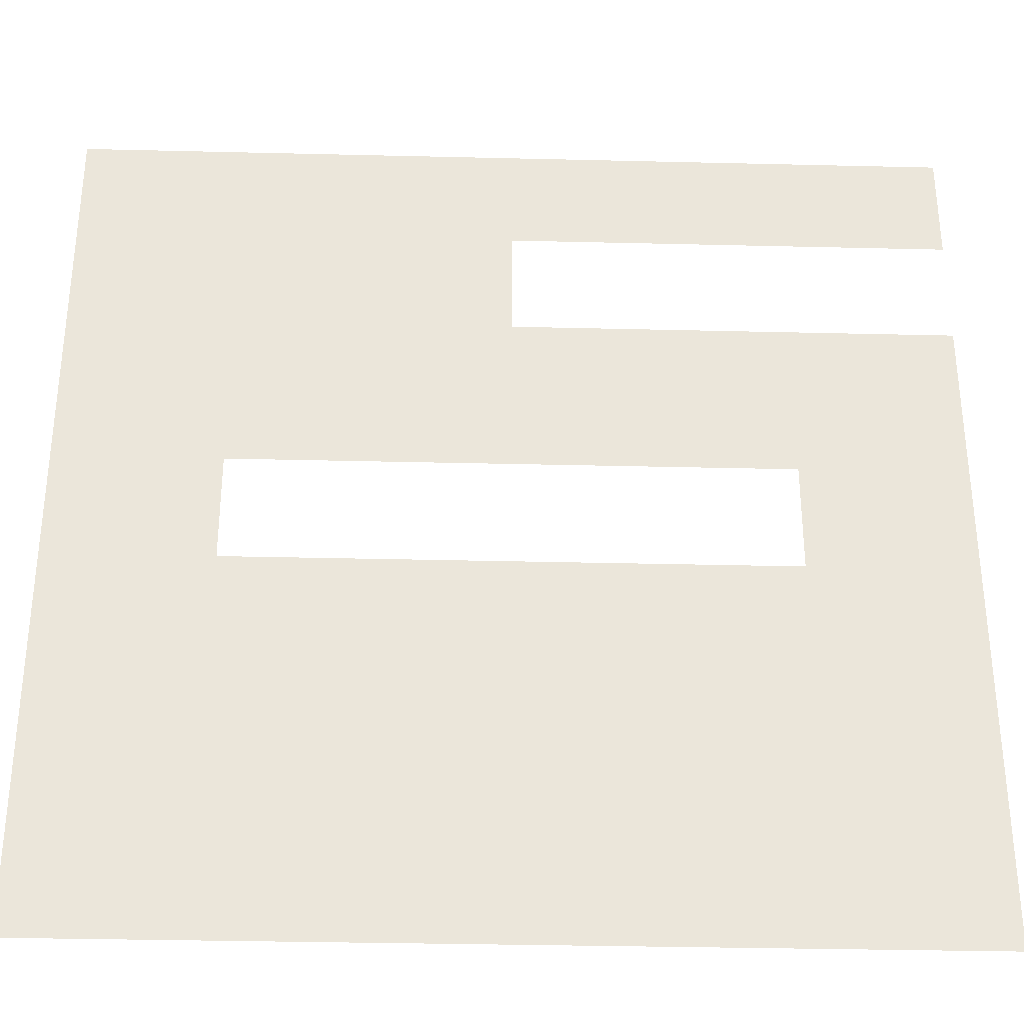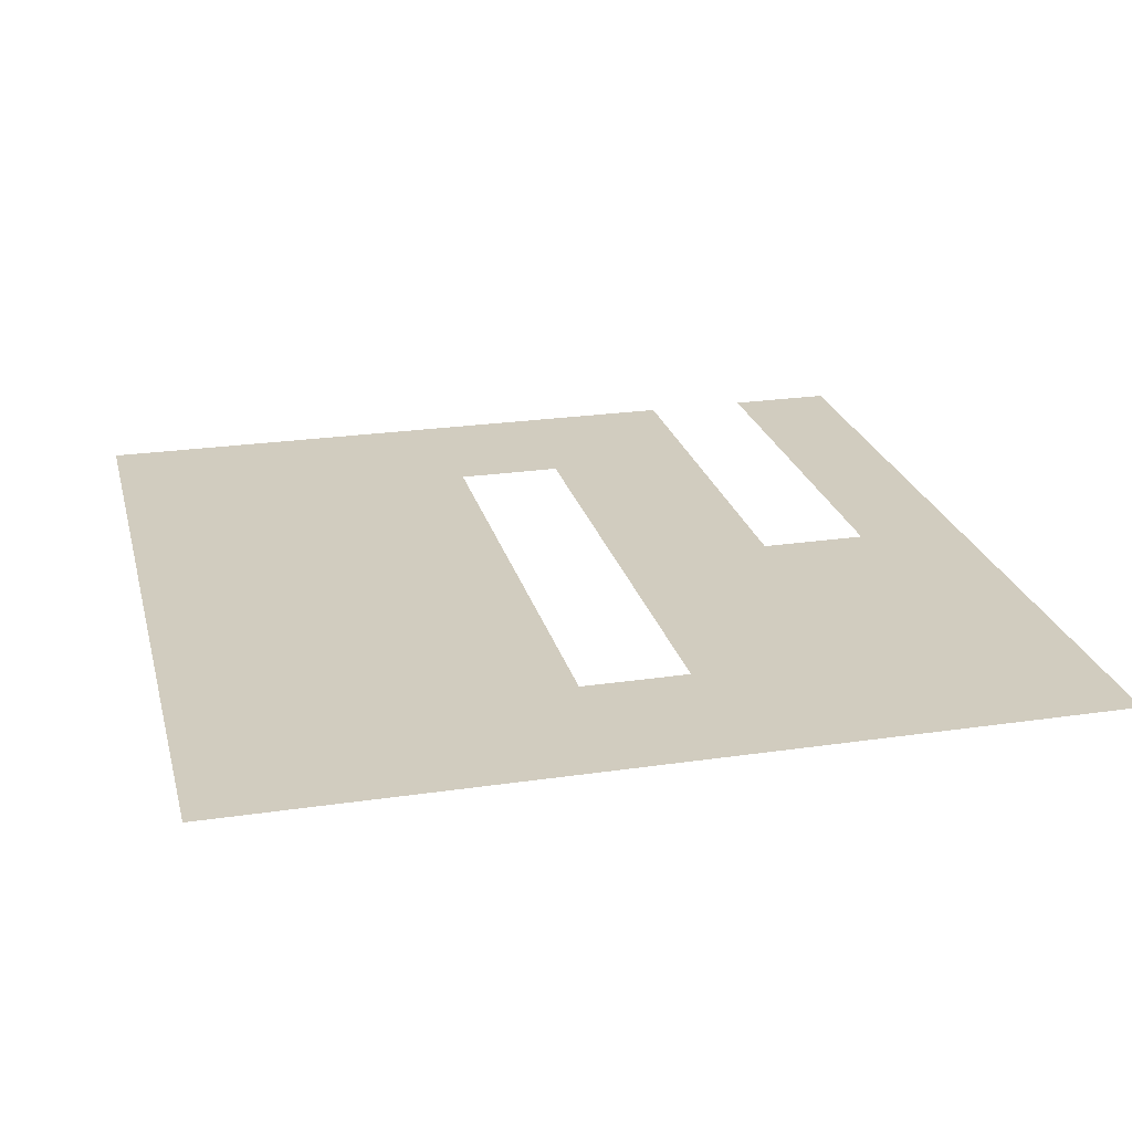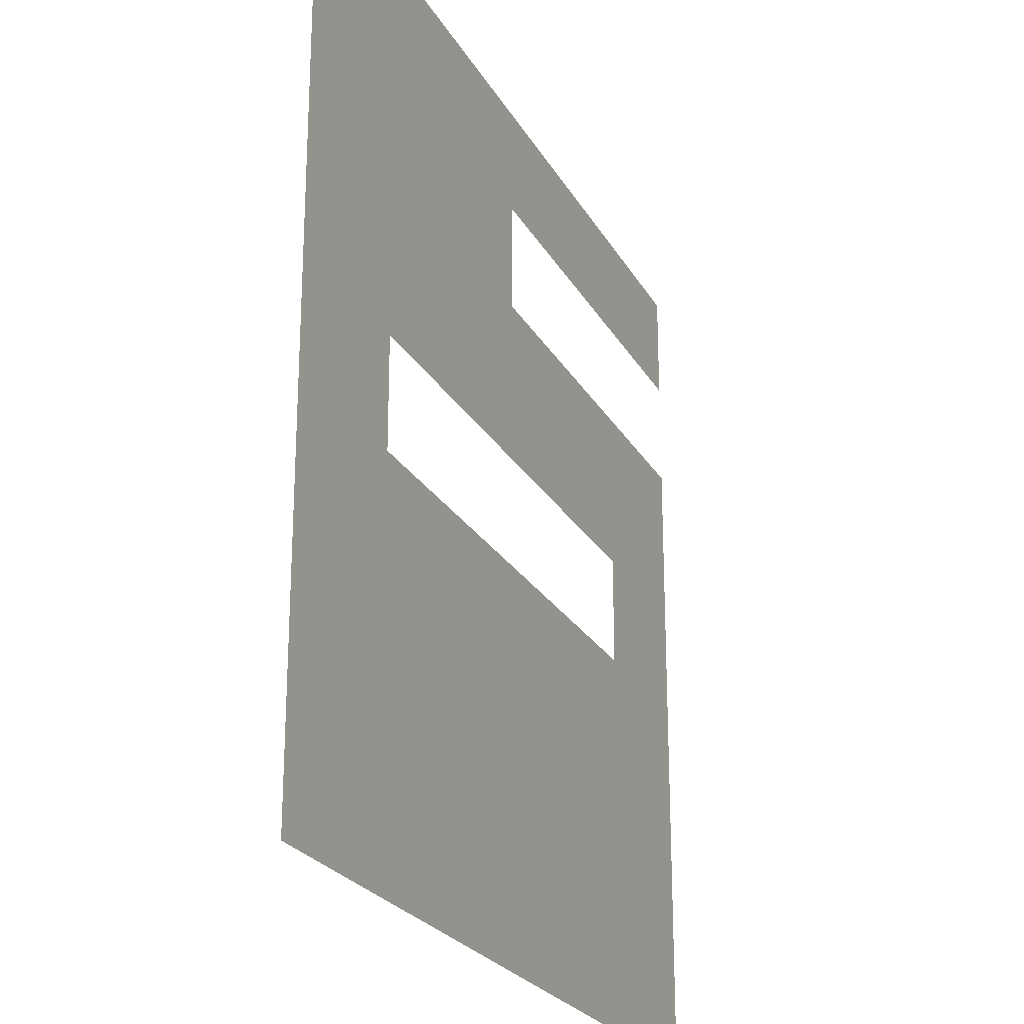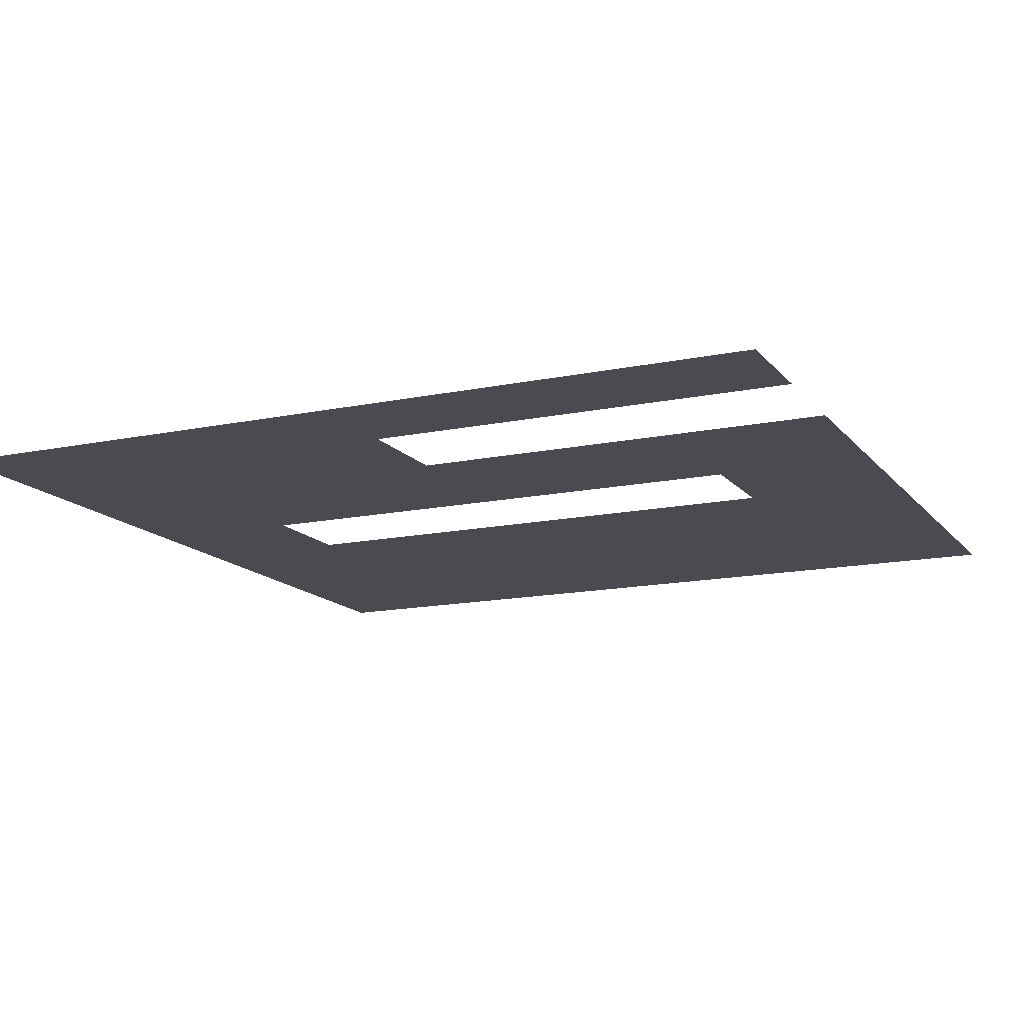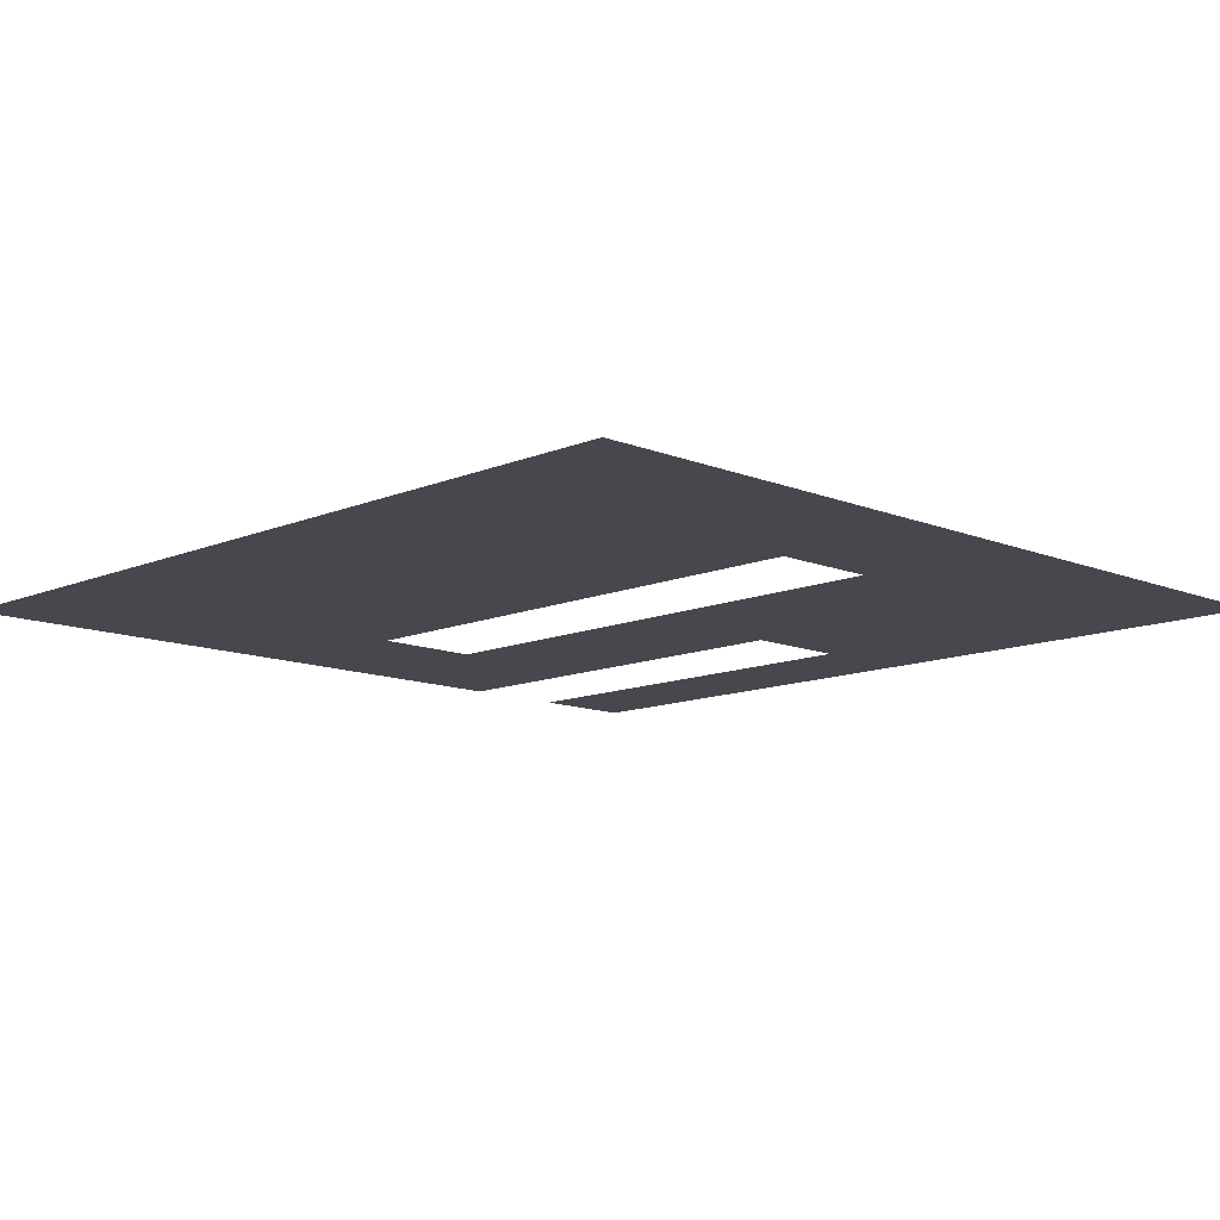
<metadata>
{"format":"obj","ext":"obj","renderer":"f3d","projection":"perspective","resolution":1024,"background":"white","views":[{"elev":-33.3,"azim":178.1,"up":"+Y"},{"elev":23.9,"azim":76.2,"up":"+Z"},{"elev":-23.7,"azim":112.5,"up":"+Y"},{"elev":-14.4,"azim":-155.4,"up":"+Z"},{"elev":-11.7,"azim":45.5,"up":"+Z"}]}
</metadata>
<code>
o Plane_Plane.001
v -10 -10 0
v 10 -10 0
v -10 10 0
v 10 10 0
v -10 0 0
v 0 -10 0
v 10 0 0
v 0 10 0
v -10 -5 0
v 5 -10 0
v 10 5 0
v -5 10 0
v -10 5 0
v -5 -10 0
v 10 -5 0
v 5 10 0
v 0 5 0
v 0 -5 0
v 5 -5 0
v -5 -5 0
v -5 5 0
v 5 5 0
v -10 -7.5 0
v 7.5 -10 0
v 10 7.5 0
v -7.5 10 0
v -10 2.5 0
v -2.5 -10 0
v 10 -2.5 0
v 2.5 10 0
v 0 7.5 0
v 0 -2.5 0
v -7.5 0 0
v -10 -2.5 0
v 2.5 -10 0
v 10 2.5 0
v -2.5 10 0
v -10 7.5 0
v -7.5 -10 0
v 10 -7.5 0
v 7.5 10 0
v 0 2.5 0
v 0 -7.5 0
v 7.5 0 0
v 5 -2.5 0
v 5 -7.5 0
v 2.5 -5 0
v 7.5 -5 0
v -5 -2.5 0
v -5 -7.5 0
v -7.5 -5 0
v -2.5 -5 0
v -5 7.5 0
v -5 2.5 0
v -7.5 5 0
v -2.5 5 0
v 5 7.5 0
v 5 2.5 0
v 2.5 5 0
v 7.5 5 0
v 7.5 2.5 0
v 2.5 2.5 0
v 2.5 7.5 0
v -2.5 2.5 0
v -7.5 2.5 0
v -7.5 7.5 0
v -2.5 -7.5 0
v -7.5 -7.5 0
v -7.5 -2.5 0
v 7.5 -7.5 0
v 2.5 -7.5 0
v 2.5 -2.5 0
v 7.5 -2.5 0
v -2.5 -2.5 0
v -2.5 7.5 0
v 7.5 7.5 0
v -10 -8.75 0
v 8.75 -10 0
v 10 8.75 0
v -8.75 10 0
v -10 1.25 0
v -1.25 -10 0
v 10 -1.25 0
v 1.25 10 0
v 0 8.75 0
v 0 -1.25 0
v -8.75 0 0
v -10 -3.75 0
v 3.75 -10 0
v 10 3.75 0
v -3.75 10 0
v -6.25 -10 0
v 10 -6.25 0
v 6.25 10 0
v 0 3.75 0
v 0 -6.25 0
v 6.25 0 0
v 5 -1.25 0
v 5 -6.25 0
v 1.25 -5 0
v 6.25 -5 0
v -5 -1.25 0
v -5 -6.25 0
v -8.75 -5 0
v -3.75 -5 0
v -5 8.75 0
v -5 3.75 0
v -8.75 5 0
v -3.75 5 0
v 5 8.75 0
v 5 3.75 0
v 1.25 5 0
v 6.25 5 0
v -10 -6.25 0
v 6.25 -10 0
v 10 6.25 0
v -6.25 10 0
v -10 3.75 0
v -3.75 -10 0
v 10 -3.75 0
v 3.75 10 0
v 0 6.25 0
v 0 -3.75 0
v -6.25 0 0
v -10 -1.25 0
v 1.25 -10 0
v 10 1.25 0
v -1.25 10 0
v -10 8.75 0
v -8.75 -10 0
v 10 -8.75 0
v 8.75 10 0
v 0 1.25 0
v 0 -8.75 0
v 8.75 0 0
v 5 -3.75 0
v 5 -8.75 0
v 3.75 -5 0
v 8.75 -5 0
v -5 -3.75 0
v -5 -8.75 0
v -6.25 -5 0
v -1.25 -5 0
v -5 1.25 0
v -6.25 5 0
v -1.25 5 0
v 5 6.25 0
v 5 1.25 0
v 3.75 5 0
v 8.75 5 0
v 7.5 3.75 0
v 7.5 1.25 0
v 6.25 2.5 0
v 8.75 2.5 0
v 2.5 3.75 0
v 2.5 1.25 0
v 1.25 2.5 0
v 3.75 2.5 0
v 2.5 8.75 0
v 2.5 6.25 0
v 1.25 7.5 0
v 3.75 7.5 0
v -2.5 3.75 0
v -2.5 1.25 0
v -3.75 2.5 0
v -1.25 2.5 0
v -7.5 3.75 0
v -7.5 1.25 0
v -8.75 2.5 0
v -6.25 2.5 0
v -7.5 8.75 0
v -8.75 7.5 0
v -6.25 7.5 0
v -2.5 -6.25 0
v -2.5 -8.75 0
v -3.75 -7.5 0
v -1.25 -7.5 0
v -7.5 -6.25 0
v -7.5 -8.75 0
v -8.75 -7.5 0
v -6.25 -7.5 0
v -7.5 -1.25 0
v -7.5 -3.75 0
v -8.75 -2.5 0
v -6.25 -2.5 0
v 7.5 -6.25 0
v 7.5 -8.75 0
v 6.25 -7.5 0
v 8.75 -7.5 0
v 2.5 -6.25 0
v 2.5 -8.75 0
v 1.25 -7.5 0
v 3.75 -7.5 0
v 2.5 -1.25 0
v 2.5 -3.75 0
v 1.25 -2.5 0
v 3.75 -2.5 0
v 7.5 -1.25 0
v 7.5 -3.75 0
v 6.25 -2.5 0
v 8.75 -2.5 0
v -2.5 -1.25 0
v -2.5 -3.75 0
v -3.75 -2.5 0
v -1.25 -2.5 0
v -2.5 8.75 0
v -3.75 7.5 0
v -1.25 7.5 0
v 7.5 8.75 0
v 7.5 6.25 0
v 6.25 7.5 0
v 8.75 7.5 0
v 8.75 6.25 0
v 6.25 6.25 0
v 6.25 8.75 0
v -3.75 8.75 0
v -1.25 -3.75 0
v -3.75 -3.75 0
v -3.75 -1.25 0
v 8.75 -3.75 0
v 6.25 -3.75 0
v 6.25 -1.25 0
v 3.75 -3.75 0
v 1.25 -3.75 0
v 1.25 -1.25 0
v 3.75 -8.75 0
v 1.25 -8.75 0
v 1.25 -6.25 0
v 8.75 -8.75 0
v 6.25 -8.75 0
v 6.25 -6.25 0
v -6.25 -3.75 0
v -8.75 -3.75 0
v -8.75 -1.25 0
v -6.25 -8.75 0
v -8.75 -8.75 0
v -8.75 -6.25 0
v -1.25 -8.75 0
v -3.75 -8.75 0
v -3.75 -6.25 0
v -8.75 8.75 0
v -6.25 1.25 0
v -8.75 1.25 0
v -8.75 3.75 0
v -1.25 1.25 0
v -3.75 1.25 0
v -3.75 3.75 0
v 3.75 6.25 0
v 1.25 6.25 0
v 1.25 8.75 0
v 3.75 1.25 0
v 1.25 1.25 0
v 1.25 3.75 0
v 8.75 1.25 0
v 6.25 1.25 0
v 6.25 3.75 0
v 8.75 3.75 0
v 3.75 3.75 0
v 3.75 8.75 0
v -1.25 3.75 0
v -6.25 3.75 0
v -6.25 8.75 0
v -1.25 -6.25 0
v -6.25 -6.25 0
v -6.25 -1.25 0
v 8.75 -6.25 0
v 3.75 -6.25 0
v 3.75 -1.25 0
v 8.75 -1.25 0
v -1.25 -1.25 0
v -1.25 8.75 0
v 8.75 8.75 0
f 79 132 272
f 85 128 271
f 83 135 269
f 99 138 267
f 93 139 266
f 103 142 264
f 96 143 263
f 106 117 262
f 107 145 261
f 95 146 260
f 110 121 259
f 111 149 258
f 90 150 257
f 151 113 256
f 152 153 255
f 127 154 254
f 155 112 253
f 156 157 252
f 148 158 251
f 159 84 250
f 160 161 249
f 147 162 248
f 163 109 247
f 164 165 246
f 133 166 245
f 167 108 244
f 168 169 243
f 144 170 242
f 171 80 241
f 174 105 240
f 175 176 239
f 134 177 238
f 178 104 237
f 179 180 236
f 141 181 235
f 182 87 234
f 183 184 233
f 140 185 232
f 186 101 231
f 187 188 230
f 131 189 229
f 190 100 228
f 191 192 227
f 137 193 226
f 195 196 224
f 136 197 223
f 198 97 222
f 199 200 221
f 120 201 220
f 203 204 218
f 123 205 217
f 206 91 216
f 209 94 215
f 210 211 214
f 116 212 213
f 213 76 210
f 150 210 60
f 11 213 150
f 214 57 147
f 113 147 22
f 60 214 113
f 215 16 110
f 211 110 57
f 76 215 211
f 216 12 106
f 207 106 53
f 75 216 207
f 217 74 203
f 143 203 52
f 18 217 143
f 218 49 140
f 105 140 20
f 52 218 105
f 204 102 49
f 74 219 204
f 220 73 199
f 139 199 48
f 15 220 139
f 221 45 136
f 101 136 19
f 48 221 101
f 200 98 45
f 73 222 200
f 223 72 195
f 138 195 47
f 19 223 138
f 224 32 123
f 100 123 18
f 47 224 100
f 196 86 32
f 72 225 196
f 226 71 191
f 89 191 35
f 10 226 89
f 227 43 134
f 126 134 6
f 35 227 126
f 228 18 96
f 192 96 43
f 71 228 192
f 229 70 187
f 78 187 24
f 2 229 78
f 230 46 137
f 115 137 10
f 24 230 115
f 231 19 99
f 188 99 46
f 70 231 188
f 232 69 183
f 142 183 51
f 20 232 142
f 233 34 88
f 104 88 9
f 51 233 104
f 234 5 125
f 184 125 34
f 69 234 184
f 235 68 179
f 92 179 39
f 14 235 92
f 236 23 77
f 130 77 1
f 39 236 130
f 237 9 114
f 180 114 23
f 68 237 180
f 238 67 175
f 82 175 28
f 6 238 82
f 239 50 141
f 119 141 14
f 28 239 119
f 240 20 103
f 176 103 50
f 67 240 176
f 241 3 129
f 172 129 38
f 66 241 172
f 242 65 168
f 124 168 33
f 243 27 81
f 87 81 5
f 33 243 87
f 244 13 118
f 169 118 27
f 65 244 169
f 245 64 164
f 246 54 144
f 247 21 107
f 165 107 54
f 64 247 165
f 248 63 160
f 149 160 59
f 22 248 149
f 249 31 122
f 112 122 17
f 59 249 112
f 250 8 85
f 161 85 31
f 63 250 161
f 251 62 156
f 252 42 133
f 253 17 95
f 157 95 42
f 62 253 157
f 254 61 152
f 135 152 44
f 7 254 135
f 255 58 148
f 44 255 97
f 256 22 111
f 153 111 58
f 61 256 153
f 257 60 151
f 154 151 61
f 36 257 154
f 258 59 155
f 158 155 62
f 58 258 158
f 259 30 159
f 162 159 63
f 57 259 162
f 260 56 163
f 166 163 64
f 42 260 166
f 261 55 167
f 170 167 65
f 54 261 170
f 262 26 171
f 173 171 66
f 53 262 173
f 263 52 174
f 177 174 67
f 43 263 177
f 264 51 178
f 181 178 68
f 50 264 181
f 265 33 182
f 185 182 69
f 49 265 185
f 266 48 186
f 189 186 70
f 40 266 189
f 267 47 190
f 193 190 71
f 46 267 193
f 197 194 72
f 45 268 197
f 269 44 198
f 201 198 73
f 29 269 201
f 205 202 74
f 32 270 205
f 271 37 206
f 208 206 75
f 31 271 208
f 272 41 209
f 212 209 76
f 25 272 212
f 79 4 132
f 85 8 128
f 83 7 135
f 99 19 138
f 93 15 139
f 103 20 142
f 96 18 143
f 106 12 117
f 107 21 145
f 95 17 146
f 110 16 121
f 111 22 149
f 90 11 150
f 151 60 113
f 152 61 153
f 127 36 154
f 155 59 112
f 156 62 157
f 148 58 158
f 159 30 84
f 160 63 161
f 147 57 162
f 163 56 109
f 164 64 165
f 133 42 166
f 167 55 108
f 168 65 169
f 144 54 170
f 171 26 80
f 174 52 105
f 175 67 176
f 134 43 177
f 178 51 104
f 179 68 180
f 141 50 181
f 182 33 87
f 183 69 184
f 140 49 185
f 186 48 101
f 187 70 188
f 131 40 189
f 190 47 100
f 191 71 192
f 137 46 193
f 195 72 196
f 136 45 197
f 198 44 97
f 199 73 200
f 120 29 201
f 203 74 204
f 123 32 205
f 206 37 91
f 209 41 94
f 210 76 211
f 116 25 212
f 213 212 76
f 150 213 210
f 11 116 213
f 214 211 57
f 113 214 147
f 60 210 214
f 215 94 16
f 211 215 110
f 76 209 215
f 216 91 12
f 207 216 106
f 75 206 216
f 217 205 74
f 143 217 203
f 18 123 217
f 218 204 49
f 105 218 140
f 52 203 218
f 204 219 102
f 74 202 219
f 220 201 73
f 139 220 199
f 15 120 220
f 221 200 45
f 101 221 136
f 48 199 221
f 200 222 98
f 73 198 222
f 223 197 72
f 138 223 195
f 19 136 223
f 224 196 32
f 100 224 123
f 47 195 224
f 196 225 86
f 72 194 225
f 226 193 71
f 89 226 191
f 10 137 226
f 227 192 43
f 126 227 134
f 35 191 227
f 228 100 18
f 192 228 96
f 71 190 228
f 229 189 70
f 78 229 187
f 2 131 229
f 230 188 46
f 115 230 137
f 24 187 230
f 231 101 19
f 188 231 99
f 70 186 231
f 232 185 69
f 142 232 183
f 20 140 232
f 233 184 34
f 104 233 88
f 51 183 233
f 234 87 5
f 184 234 125
f 69 182 234
f 235 181 68
f 92 235 179
f 14 141 235
f 236 180 23
f 130 236 77
f 39 179 236
f 237 104 9
f 180 237 114
f 68 178 237
f 238 177 67
f 82 238 175
f 6 134 238
f 239 176 50
f 119 239 141
f 28 175 239
f 240 105 20
f 176 240 103
f 67 174 240
f 241 80 3
f 172 241 129
f 66 171 241
f 242 170 65
f 124 242 168
f 243 169 27
f 87 243 81
f 33 168 243
f 244 108 13
f 169 244 118
f 65 167 244
f 245 166 64
f 246 165 54
f 247 109 21
f 165 247 107
f 64 163 247
f 248 162 63
f 149 248 160
f 22 147 248
f 249 161 31
f 112 249 122
f 59 160 249
f 250 84 8
f 161 250 85
f 63 159 250
f 251 158 62
f 252 157 42
f 253 112 17
f 157 253 95
f 62 155 253
f 254 154 61
f 135 254 152
f 7 127 254
f 255 153 58
f 44 152 255
f 256 113 22
f 153 256 111
f 61 151 256
f 257 150 60
f 154 257 151
f 36 90 257
f 258 149 59
f 158 258 155
f 58 111 258
f 259 121 30
f 162 259 159
f 57 110 259
f 260 146 56
f 166 260 163
f 42 95 260
f 261 145 55
f 170 261 167
f 54 107 261
f 262 117 26
f 173 262 171
f 53 106 262
f 263 143 52
f 177 263 174
f 43 96 263
f 264 142 51
f 181 264 178
f 50 103 264
f 265 124 33
f 185 265 182
f 49 102 265
f 266 139 48
f 189 266 186
f 40 93 266
f 267 138 47
f 193 267 190
f 46 99 267
f 197 268 194
f 45 98 268
f 269 135 44
f 201 269 198
f 29 83 269
f 205 270 202
f 32 86 270
f 271 128 37
f 208 271 206
f 31 85 271
f 272 132 41
f 212 272 209
f 25 79 272

</code>
